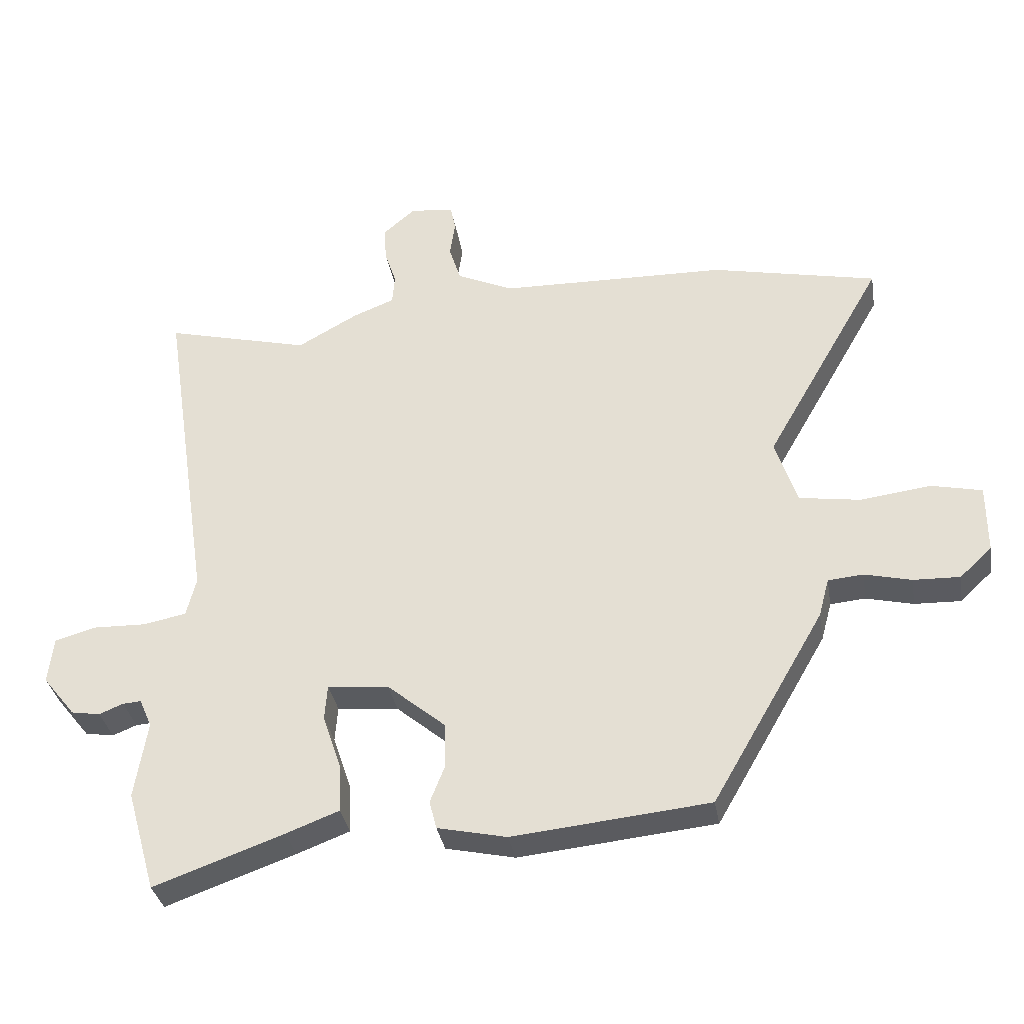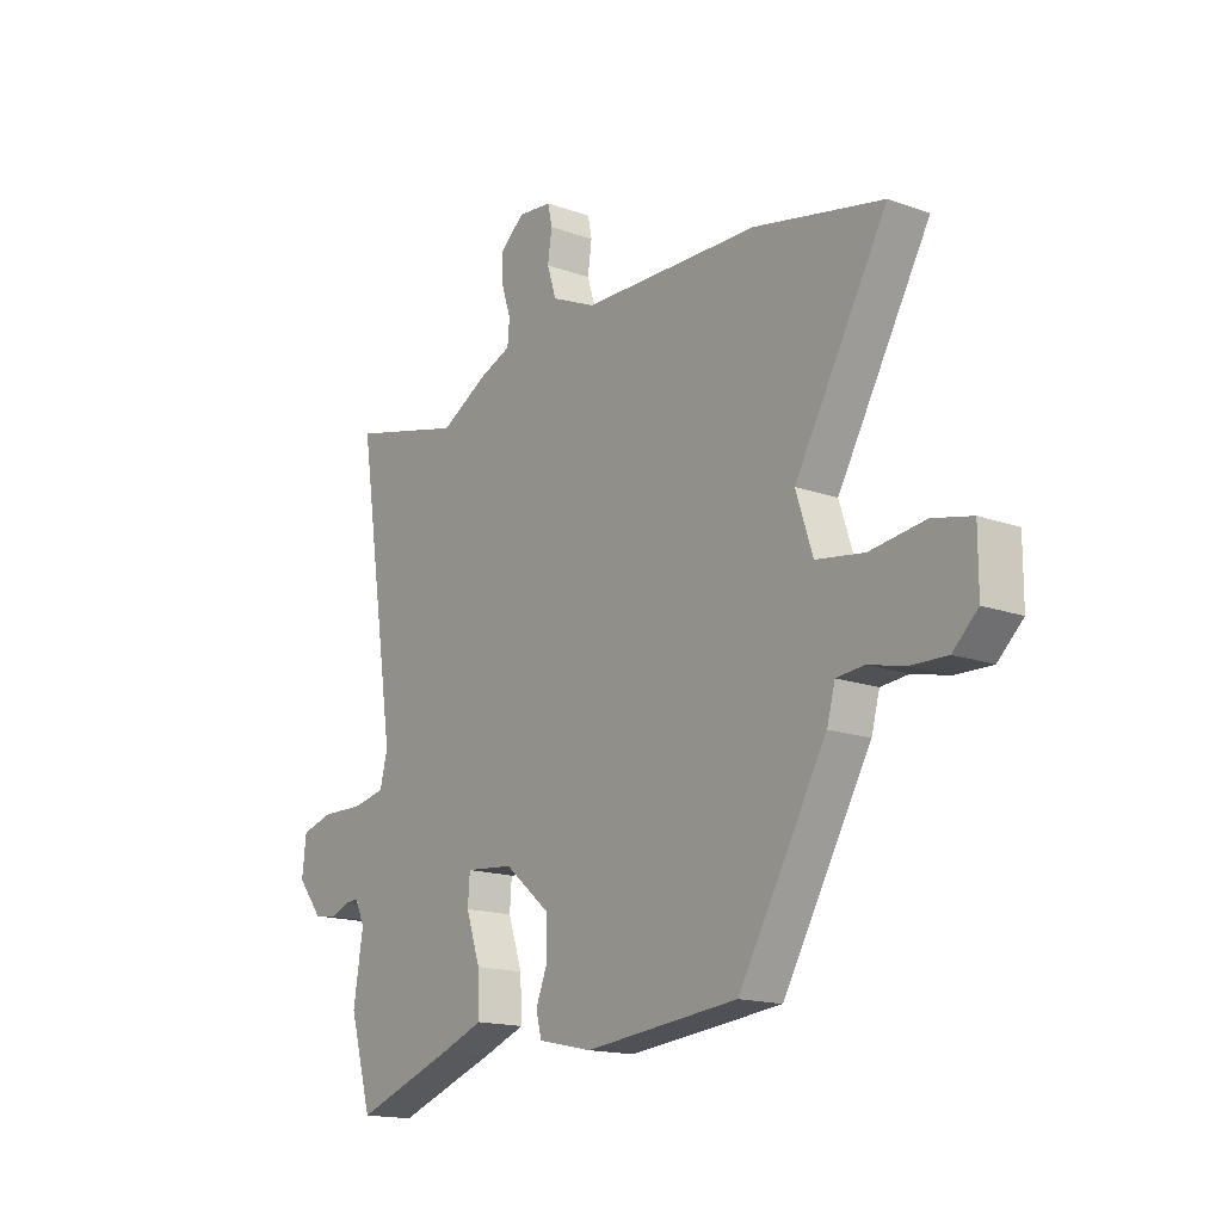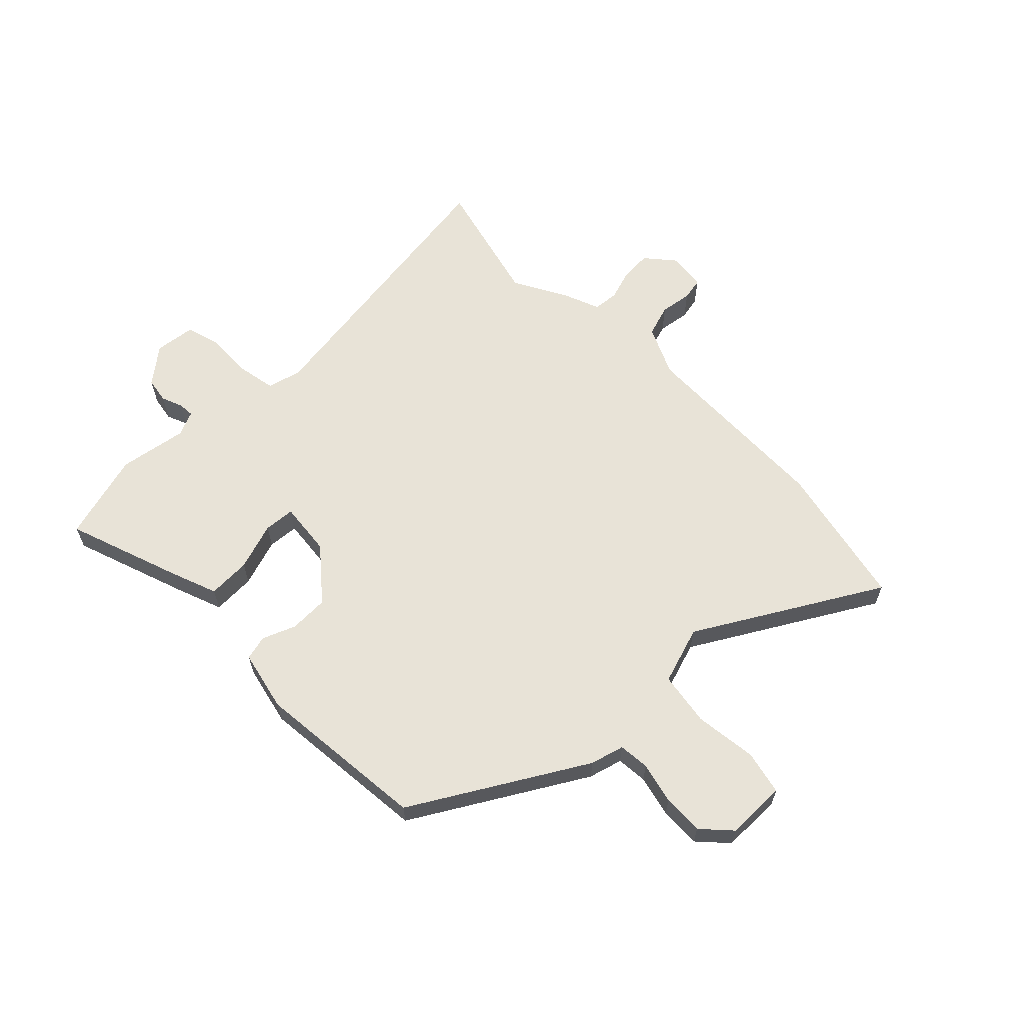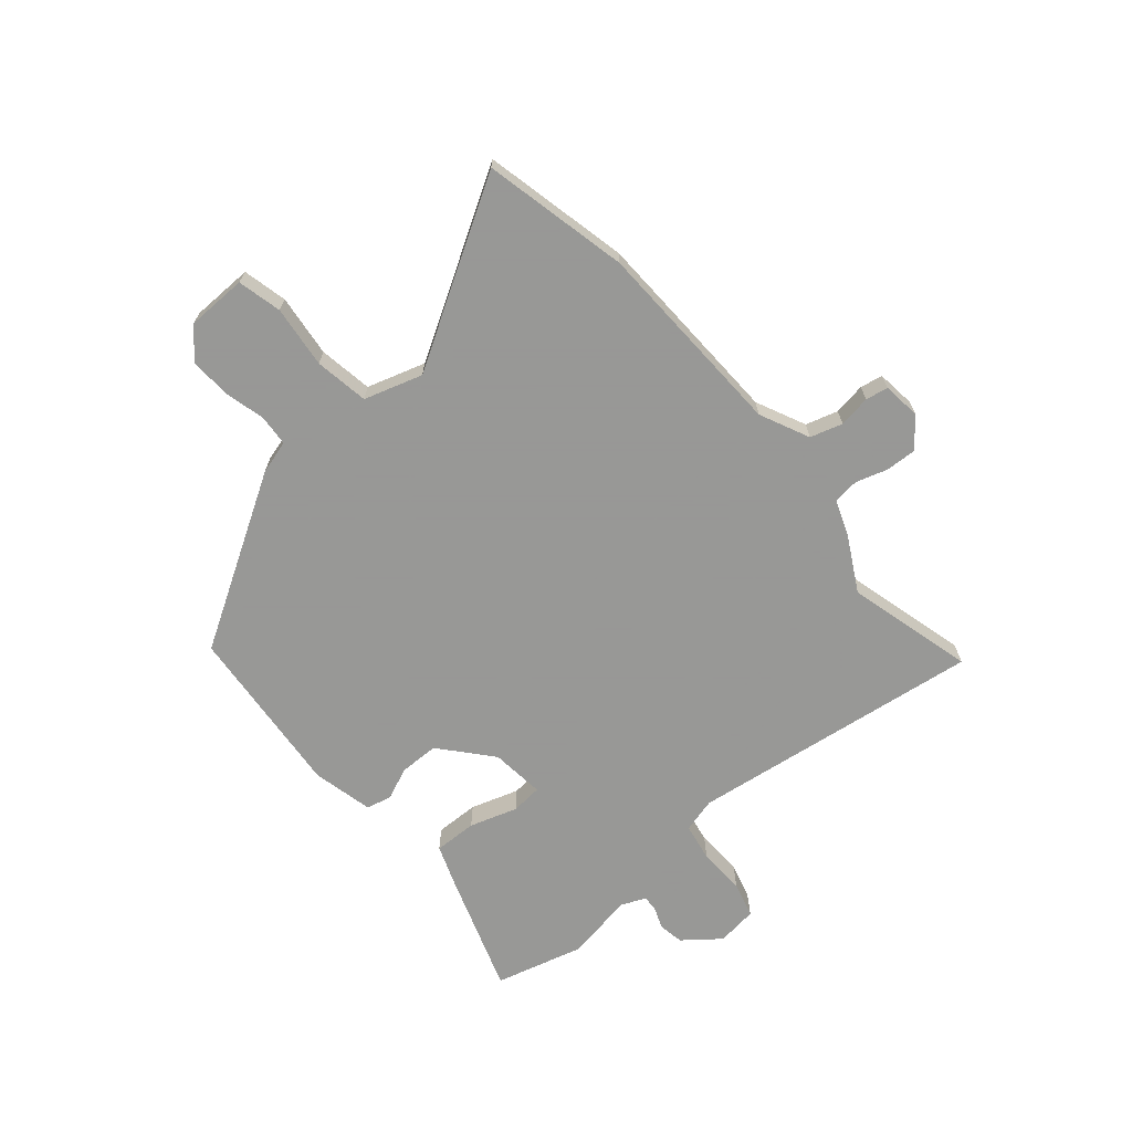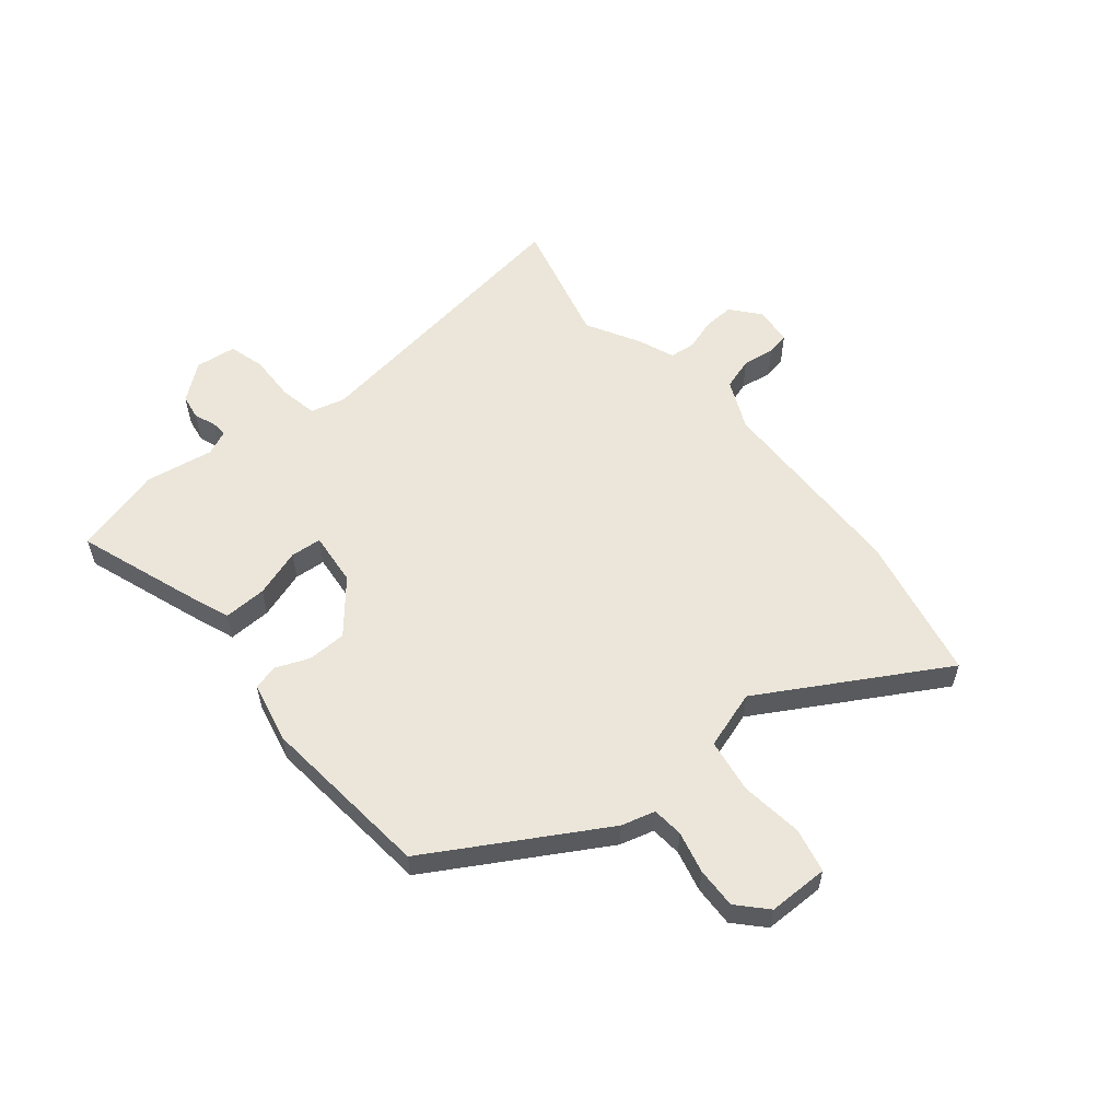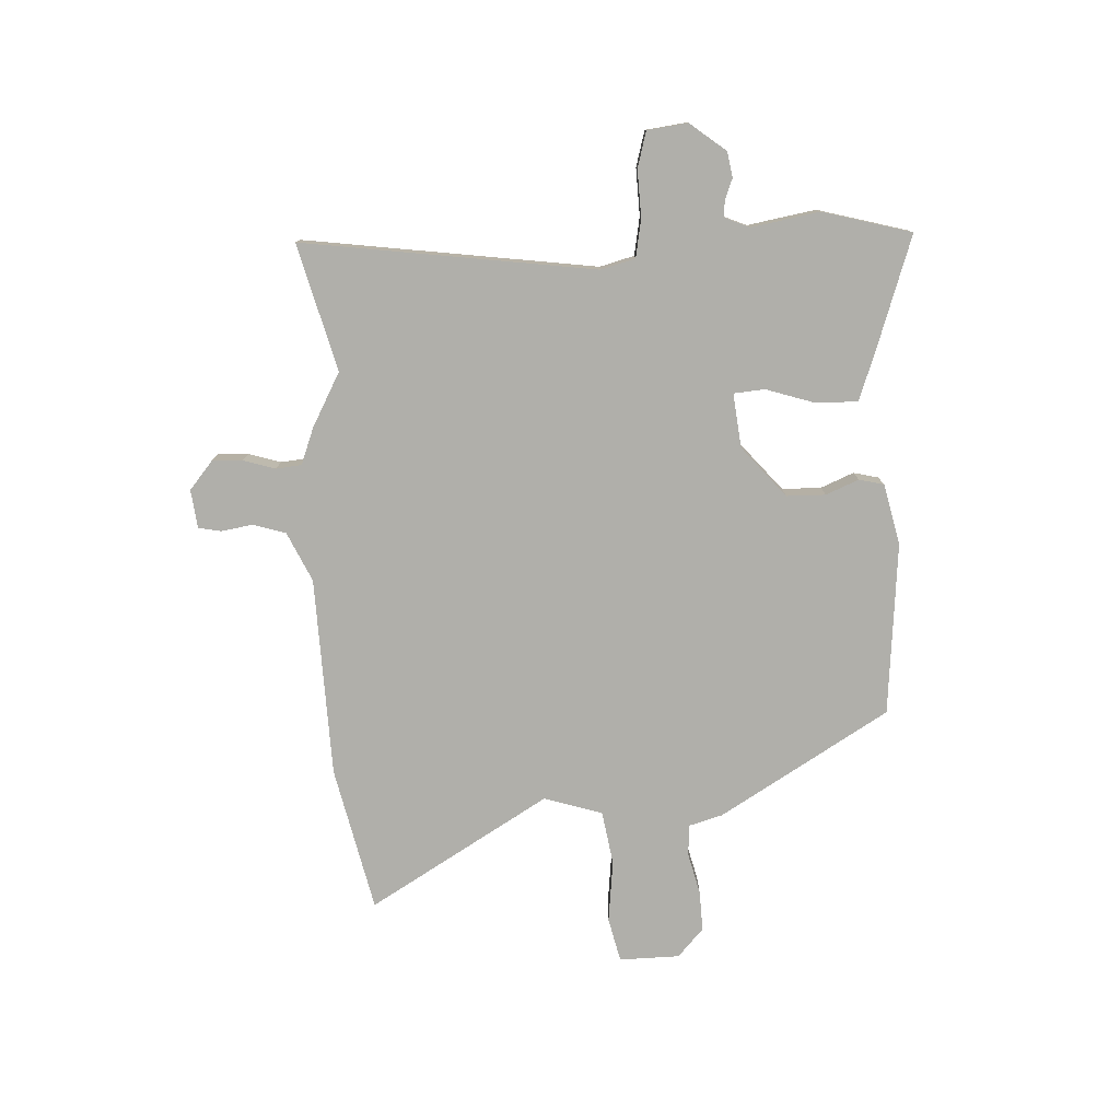
<metadata>
{"format":"obj","ext":"obj","renderer":"f3d","projection":"perspective","resolution":1024,"background":"white","views":[{"elev":-33.7,"azim":-170.5,"up":"+Z"},{"elev":-16.0,"azim":-126.6,"up":"+Z"},{"elev":62.4,"azim":-134.1,"up":"+Y"},{"elev":-68.4,"azim":-48.8,"up":"+Y"},{"elev":56.7,"azim":-129.2,"up":"+Y"},{"elev":-78.0,"azim":93.5,"up":"+Y"}]}
</metadata>
<code>
v 0.536 0.07 -0.373
v 0.492 0.07 -0.527
v 0.293 0.07 -0.456
v 0.212 0.07 -0.425
v 0.215 0.07 -0.35
v 0.243 0.07 -0.267
v 0.239 0.07 -0.213
v 0.145 0.07 -0.222
v 0.056 0.07 -0.296
v 0.054 0.07 -0.364
v 0.077 0.07 -0.422
v 0.066 0.07 -0.465
v -0.04 0.07 -0.488
v -0.341 0.07 -0.457
v -0.513 0.07 -0.16
v -0.529 0.07 -0.101
v -0.583 0.07 -0.096
v -0.655 0.07 -0.113
v -0.726 0.07 -0.115
v -0.775 0.07 -0.069
v -0.775 0.07 0.036
v -0.698 0.07 0.053
v -0.59 0.07 0.039
v -0.496 0.07 0.053
v -0.463 0.07 0.154
v -0.644 0.07 0.47
v -0.391 0.07 0.523
v -0.043 0.07 0.53
v 0.044 0.07 0.569
v 0.062 0.07 0.625
v 0.054 0.07 0.681
v 0.062 0.07 0.72
v 0.129 0.07 0.727
v 0.178 0.07 0.685
v 0.175 0.07 0.632
v 0.157 0.07 0.577
v 0.161 0.07 0.532
v 0.224 0.07 0.507
v 0.317 0.07 0.455
v 0.539 0.07 0.51
v 0.462 0.07 0.001
v 0.477 0.07 -0.059
v 0.543 0.07 -0.072
v 0.625 0.07 -0.07
v 0.687 0.07 -0.088
v 0.695 0.07 -0.159
v 0.645 0.07 -0.221
v 0.601 0.07 -0.228
v 0.564 0.07 -0.213
v 0.536 0.07 -0.211
v 0.517 0.07 -0.254
v 0.536 0 -0.373
v 0.492 0 -0.527
v 0.293 0 -0.456
v 0.212 0 -0.425
v 0.215 0 -0.35
v 0.243 0 -0.267
v 0.239 0 -0.213
v 0.145 0 -0.222
v 0.056 0 -0.296
v 0.054 0 -0.364
v 0.077 0 -0.422
v 0.066 0 -0.465
v -0.04 0 -0.488
v -0.341 0 -0.457
v -0.513 0 -0.16
v -0.529 0 -0.101
v -0.583 0 -0.096
v -0.655 0 -0.113
v -0.726 0 -0.115
v -0.775 0 -0.069
v -0.775 0 0.036
v -0.698 0 0.053
v -0.59 0 0.039
v -0.496 0 0.053
v -0.463 0 0.154
v -0.644 0 0.47
v -0.391 0 0.523
v -0.043 0 0.53
v 0.044 0 0.569
v 0.062 0 0.625
v 0.054 0 0.681
v 0.062 0 0.72
v 0.129 0 0.727
v 0.178 0 0.685
v 0.175 0 0.632
v 0.157 0 0.577
v 0.161 0 0.532
v 0.224 0 0.507
v 0.317 0 0.455
v 0.539 0 0.51
v 0.462 0 0.001
v 0.477 0 -0.059
v 0.543 0 -0.072
v 0.625 0 -0.07
v 0.687 0 -0.088
v 0.695 0 -0.159
v 0.645 0 -0.221
v 0.601 0 -0.228
v 0.564 0 -0.213
v 0.536 0 -0.211
v 0.517 0 -0.254
f 47 48 49
f 46 47 49
f 45 46 49
f 44 45 49
f 43 44 49
f 42 43 49 50
f 39 40 41
f 39 41 42
f 38 39 42
f 37 38 42
f 34 35 36
f 33 34 36
f 32 33 36
f 31 32 36
f 30 31 36
f 29 30 36 37
f 42 50 51
f 37 42 51
f 29 37 51
f 28 29 51
f 21 22 23
f 20 21 23
f 19 20 23
f 18 19 23
f 17 18 23
f 16 17 23 24
f 16 24 25
f 15 16 25
f 14 15 25
f 13 14 25
f 12 13 25
f 11 12 25
f 10 11 25
f 4 5 6
f 3 4 6
f 2 3 6
f 1 2 6
f 51 1 6
f 51 6 7
f 28 51 7
f 26 27 28
f 25 26 28
f 10 25 28
f 9 10 28
f 8 9 28
f 7 8 28
f 100 99 98
f 100 98 97
f 100 97 96
f 100 96 95
f 100 95 94
f 101 100 94 93
f 92 91 90
f 93 92 90
f 93 90 89
f 93 89 88
f 87 86 85
f 87 85 84
f 87 84 83
f 87 83 82
f 87 82 81
f 88 87 81 80
f 102 101 93
f 102 93 88
f 102 88 80
f 102 80 79
f 74 73 72
f 74 72 71
f 74 71 70
f 74 70 69
f 74 69 68
f 75 74 68 67
f 76 75 67
f 76 67 66
f 76 66 65
f 76 65 64
f 76 64 63
f 76 63 62
f 76 62 61
f 57 56 55
f 57 55 54
f 57 54 53
f 57 53 52
f 57 52 102
f 58 57 102
f 58 102 79
f 79 78 77
f 79 77 76
f 79 76 61
f 79 61 60
f 79 60 59
f 79 59 58
f 1 52 53 2
f 2 53 54 3
f 3 54 55 4
f 4 55 56 5
f 5 56 57 6
f 6 57 58 7
f 7 58 59 8
f 8 59 60 9
f 9 60 61 10
f 10 61 62 11
f 11 62 63 12
f 12 63 64 13
f 13 64 65 14
f 14 65 66 15
f 15 66 67 16
f 16 67 68 17
f 17 68 69 18
f 18 69 70 19
f 19 70 71 20
f 20 71 72 21
f 21 72 73 22
f 22 73 74 23
f 23 74 75 24
f 24 75 76 25
f 25 76 77 26
f 26 77 78 27
f 27 78 79 28
f 28 79 80 29
f 29 80 81 30
f 30 81 82 31
f 31 82 83 32
f 32 83 84 33
f 33 84 85 34
f 34 85 86 35
f 35 86 87 36
f 36 87 88 37
f 37 88 89 38
f 38 89 90 39
f 39 90 91 40
f 40 91 92 41
f 41 92 93 42
f 42 93 94 43
f 43 94 95 44
f 44 95 96 45
f 45 96 97 46
f 46 97 98 47
f 47 98 99 48
f 48 99 100 49
f 49 100 101 50
f 50 101 102 51
f 51 102 52 1

</code>
